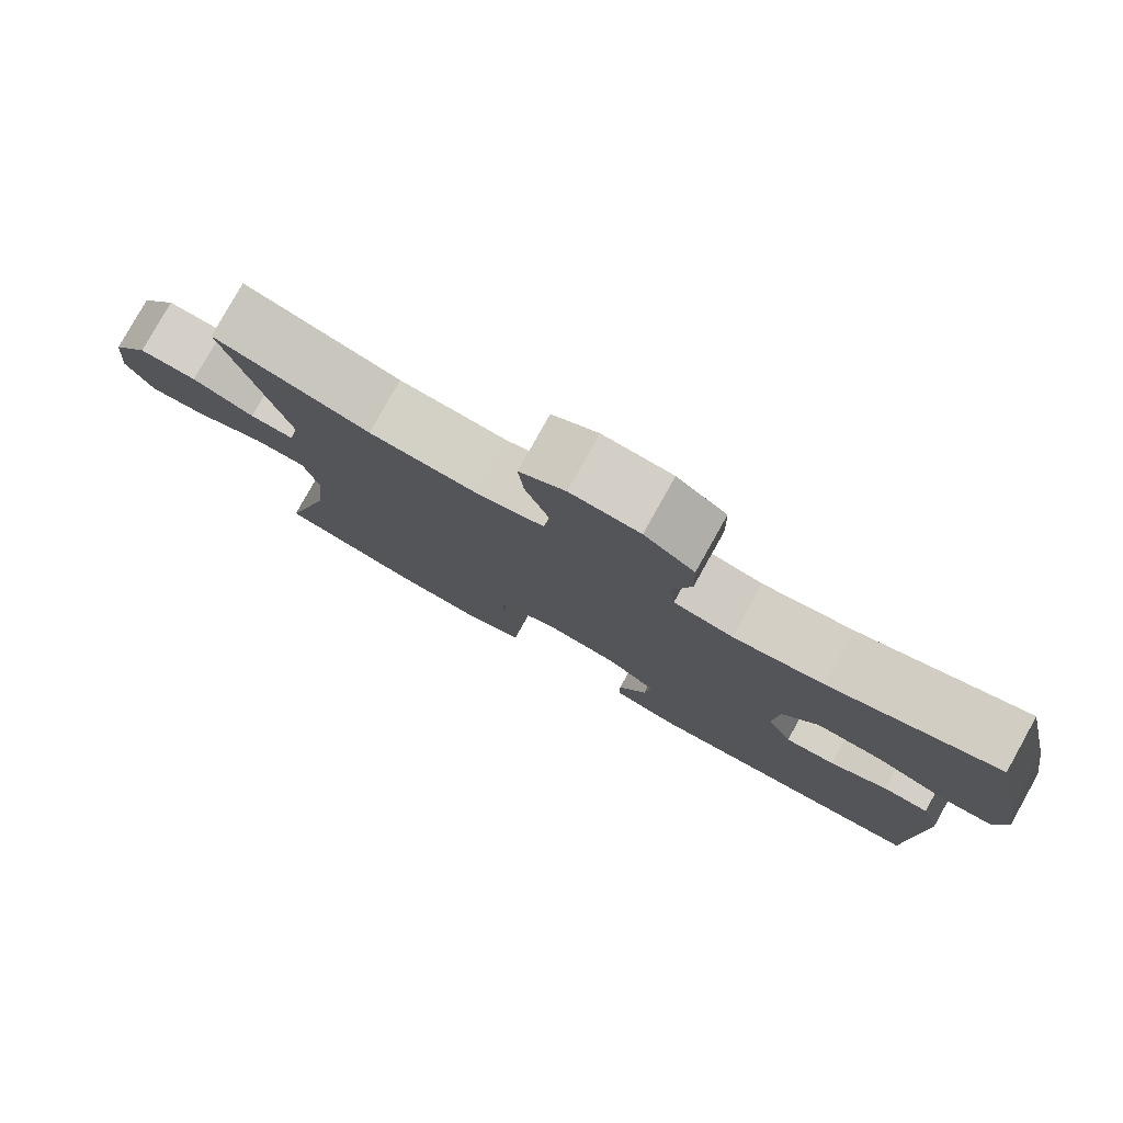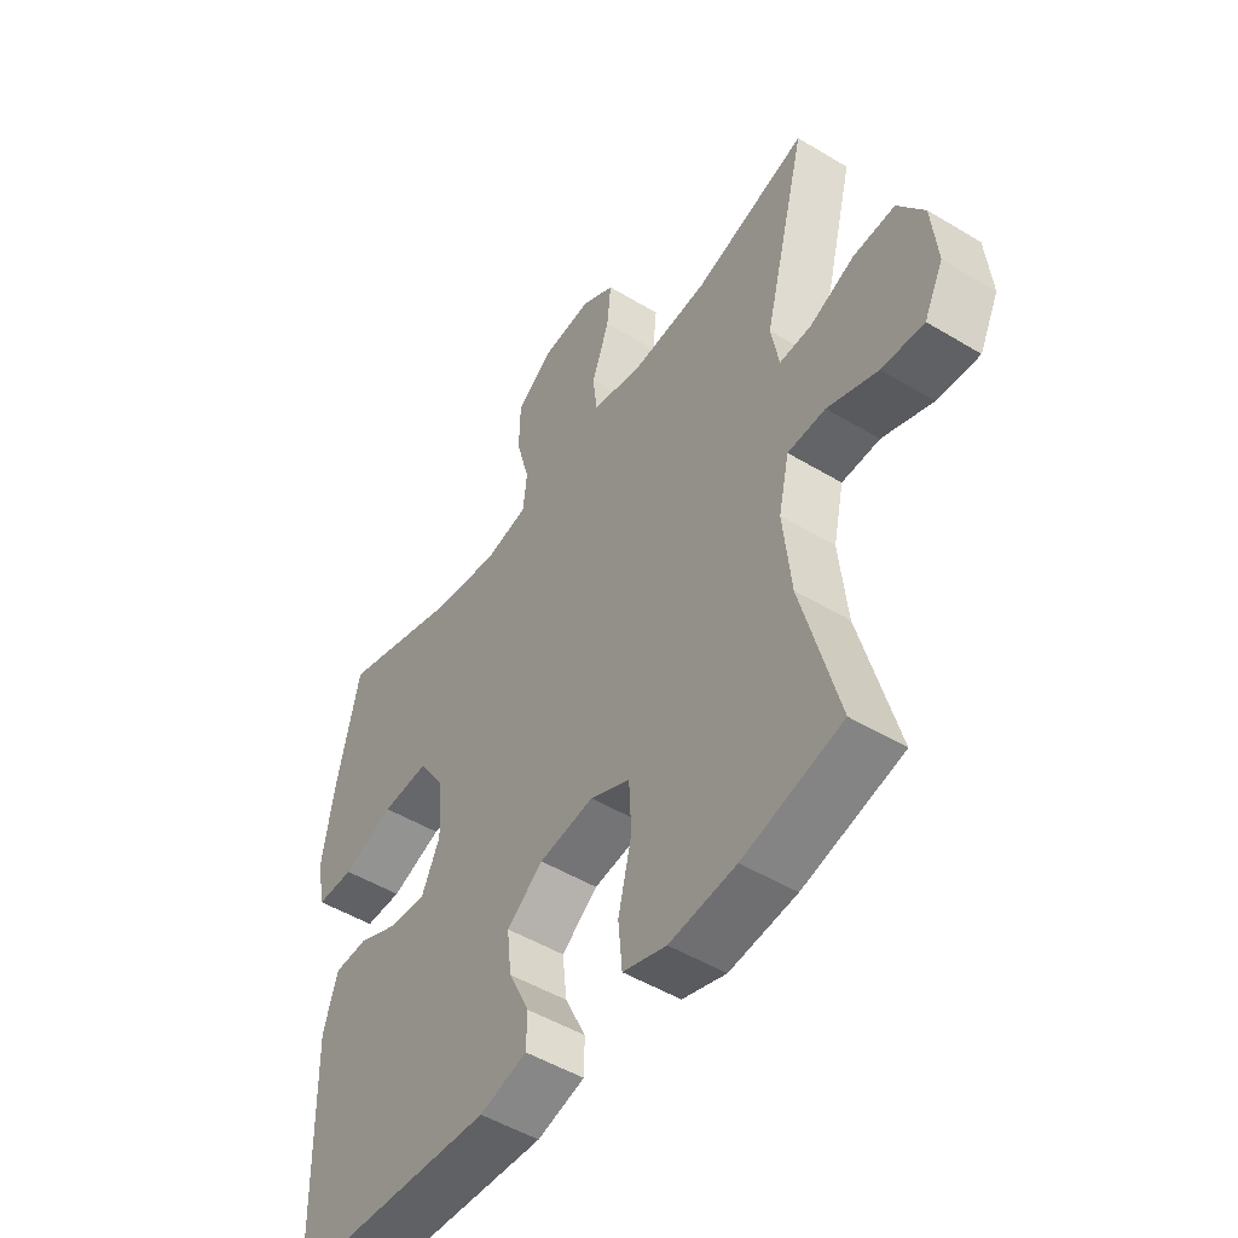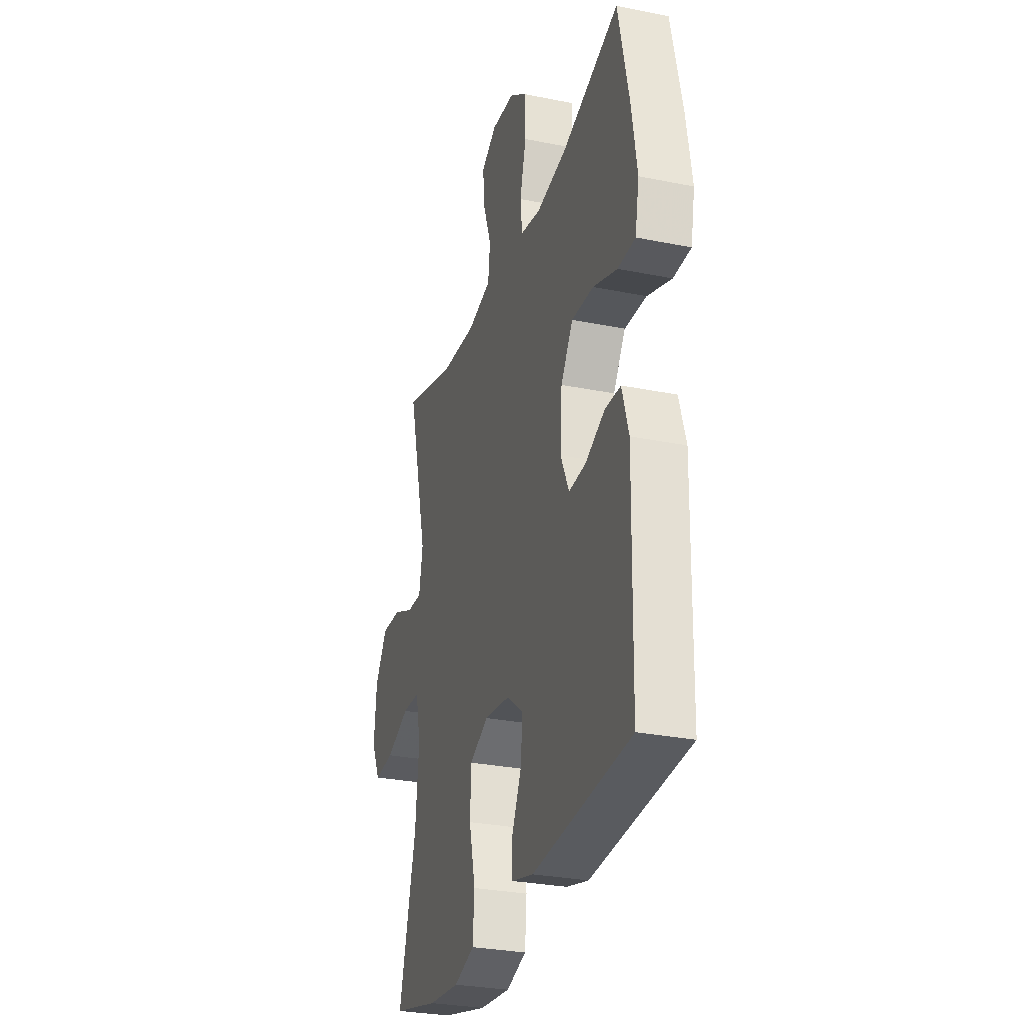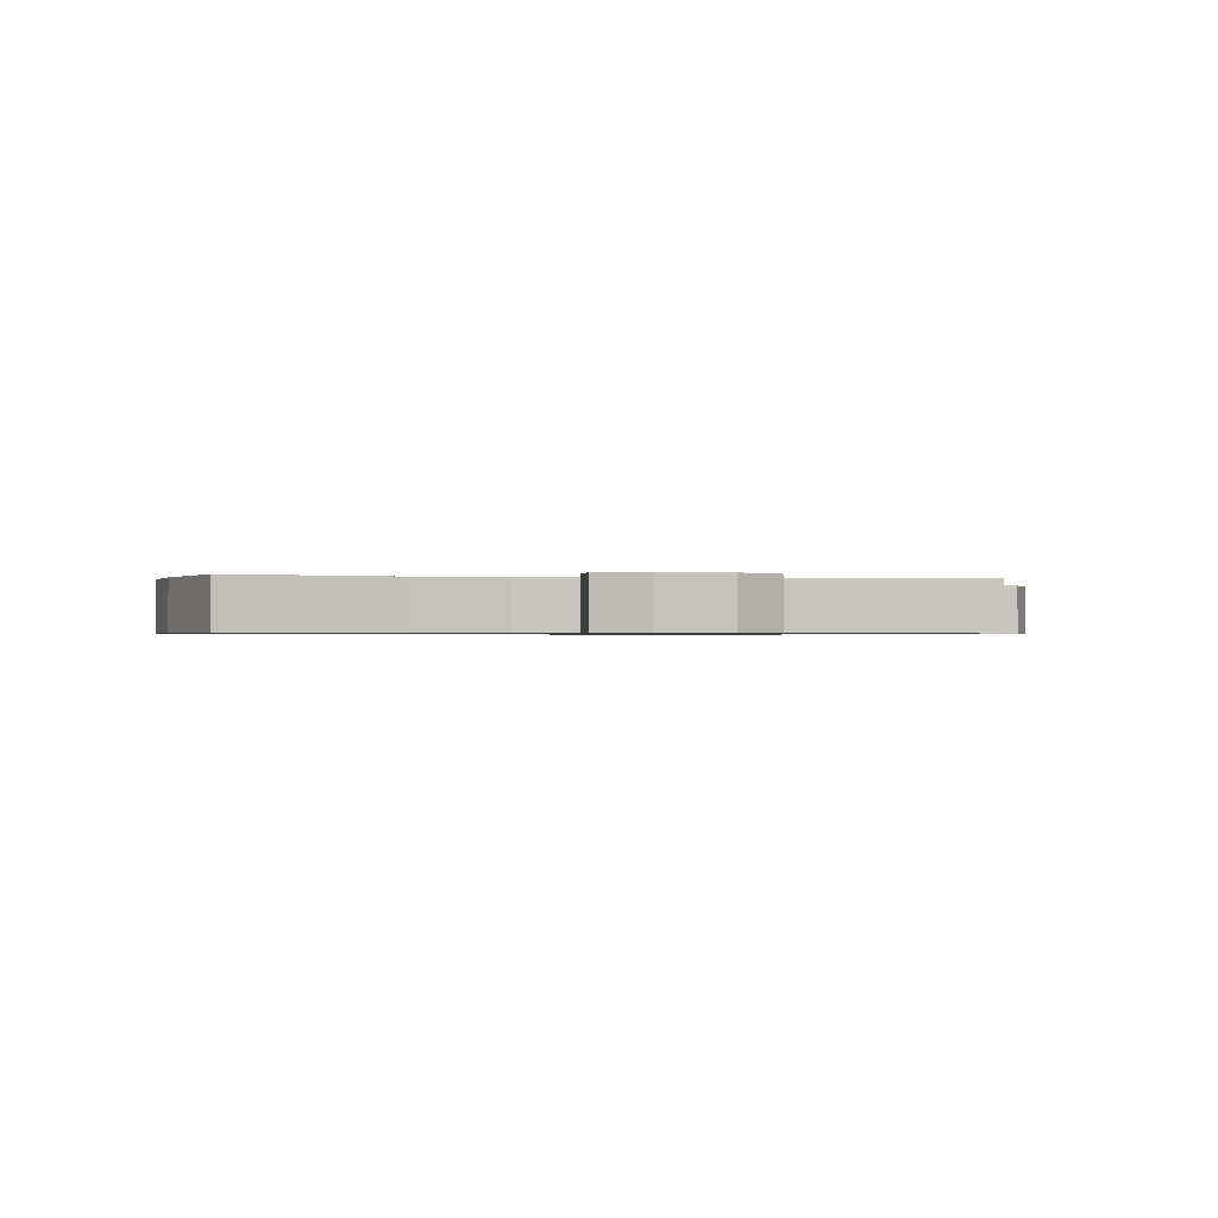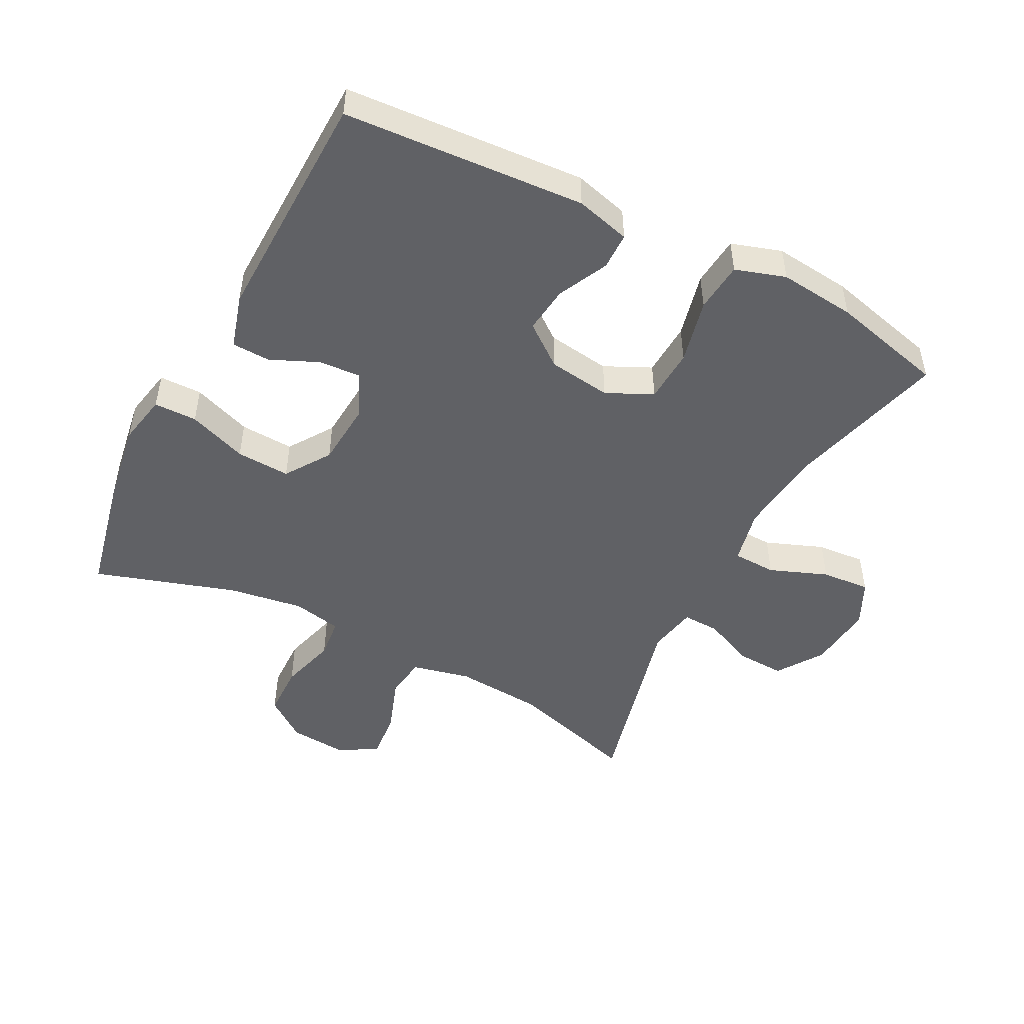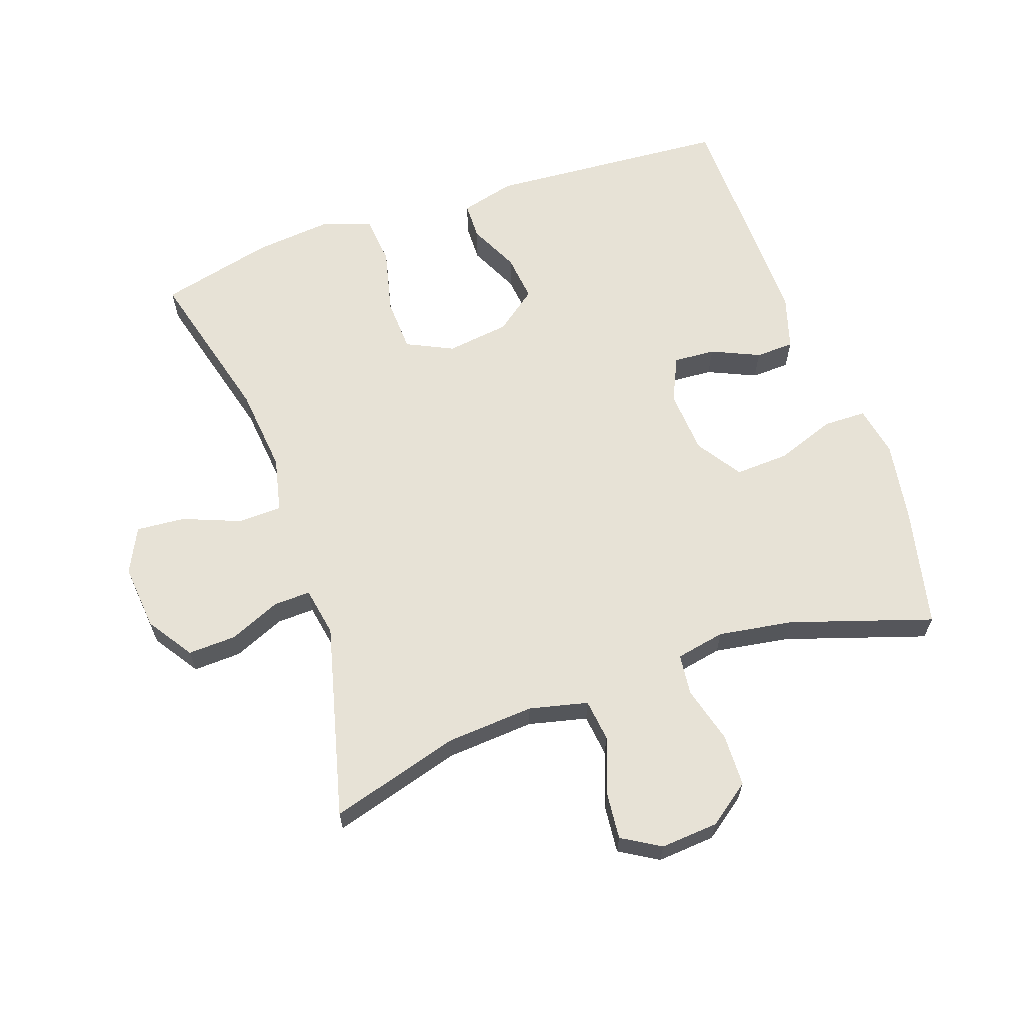
<metadata>
{"format":"obj","ext":"obj","renderer":"f3d","projection":"perspective","resolution":1024,"background":"white","views":[{"elev":79.6,"azim":29.2,"up":"+Z"},{"elev":-49.6,"azim":-123.7,"up":"+Z"},{"elev":-29.0,"azim":73.2,"up":"+Z"},{"elev":-0.7,"azim":-102.4,"up":"+Y"},{"elev":-49.0,"azim":152.4,"up":"+Y"},{"elev":63.6,"azim":-19.1,"up":"+Y"}]}
</metadata>
<code>
v -0.5 0.07 -0.5
v -0.435 0.07 -0.256
v -0.421 0.07 -0.123
v -0.44 0.07 -0.038
v -0.507 0.07 -0.036
v -0.596 0.07 -0.071
v -0.671 0.07 -0.077
v -0.705 0.07 -0.008
v -0.695 0.07 0.094
v -0.648 0.07 0.164
v -0.574 0.07 0.161
v -0.495 0.07 0.127
v -0.438 0.07 0.125
v -0.424 0.07 0.201
v -0.5 0.07 0.5
v -0.301 0.07 0.442
v -0.165 0.07 0.432
v -0.075 0.07 0.453
v -0.067 0.07 0.518
v -0.098 0.07 0.604
v -0.105 0.07 0.677
v -0.046 0.07 0.712
v 0.043 0.07 0.705
v 0.107 0.07 0.658
v 0.109 0.07 0.577
v 0.085 0.07 0.49
v 0.092 0.07 0.427
v 0.168 0.07 0.412
v 0.283 0.07 0.43
v 0.5 0.07 0.5
v 0.541 0.07 0.315
v 0.561 0.07 0.191
v 0.546 0.07 0.113
v 0.48 0.07 0.112
v 0.389 0.07 0.145
v 0.306 0.07 0.149
v 0.26 0.07 0.08
v 0.253 0.07 -0.019
v 0.285 0.07 -0.088
v 0.349 0.07 -0.084
v 0.423 0.07 -0.051
v 0.482 0.07 -0.053
v 0.507 0.07 -0.136
v 0.5 0.07 -0.5
v 0.129 0.07 -0.526
v 0.045 0.07 -0.504
v 0.044 0.07 -0.447
v 0.081 0.07 -0.37
v 0.089 0.07 -0.298
v 0.025 0.07 -0.249
v -0.072 0.07 -0.236
v -0.143 0.07 -0.27
v -0.147 0.07 -0.353
v -0.123 0.07 -0.453
v -0.13 0.07 -0.53
v -0.207 0.07 -0.555
v -0.325 0.07 -0.543
v -0.5 0 -0.5
v -0.435 0 -0.256
v -0.421 0 -0.123
v -0.44 0 -0.038
v -0.507 0 -0.036
v -0.596 0 -0.071
v -0.671 0 -0.077
v -0.705 0 -0.008
v -0.695 0 0.094
v -0.648 0 0.164
v -0.574 0 0.161
v -0.495 0 0.127
v -0.438 0 0.125
v -0.424 0 0.201
v -0.5 0 0.5
v -0.301 0 0.442
v -0.165 0 0.432
v -0.075 0 0.453
v -0.067 0 0.518
v -0.098 0 0.604
v -0.105 0 0.677
v -0.046 0 0.712
v 0.043 0 0.705
v 0.107 0 0.658
v 0.109 0 0.577
v 0.085 0 0.49
v 0.092 0 0.427
v 0.168 0 0.412
v 0.283 0 0.43
v 0.5 0 0.5
v 0.541 0 0.315
v 0.561 0 0.191
v 0.546 0 0.113
v 0.48 0 0.112
v 0.389 0 0.145
v 0.306 0 0.149
v 0.26 0 0.08
v 0.253 0 -0.019
v 0.285 0 -0.088
v 0.349 0 -0.084
v 0.423 0 -0.051
v 0.482 0 -0.053
v 0.507 0 -0.136
v 0.5 0 -0.5
v 0.129 0 -0.526
v 0.045 0 -0.504
v 0.044 0 -0.447
v 0.081 0 -0.37
v 0.089 0 -0.298
v 0.025 0 -0.249
v -0.072 0 -0.236
v -0.143 0 -0.27
v -0.147 0 -0.353
v -0.123 0 -0.453
v -0.13 0 -0.53
v -0.207 0 -0.555
v -0.325 0 -0.543
f 56 57 1 2
f 53 54 55 56
f 52 53 56 2
f 51 52 2 3
f 50 51 3 4
f 45 46 47 48
f 45 48 49
f 44 45 49
f 43 44 49 50
f 40 41 42 43
f 39 40 43 50
f 32 33 34 35
f 32 35 36
f 29 30 31 32
f 28 29 32 36
f 27 28 36 37
f 23 24 25 26
f 23 26 27
f 22 23 27
f 19 20 21 22
f 19 22 27 37
f 14 15 16
f 13 14 16 17
f 9 10 11 12
f 9 12 13
f 8 9 13
f 5 6 7 8
f 4 5 8 13
f 38 39 50 4
f 18 19 37 38
f 17 18 38
f 4 13 17 38
f 59 58 114 113
f 113 112 111 110
f 59 113 110 109
f 60 59 109 108
f 61 60 108 107
f 105 104 103 102
f 106 105 102
f 106 102 101
f 107 106 101 100
f 100 99 98 97
f 107 100 97 96
f 92 91 90 89
f 93 92 89
f 89 88 87 86
f 93 89 86 85
f 94 93 85 84
f 83 82 81 80
f 84 83 80
f 84 80 79
f 79 78 77 76
f 94 84 79 76
f 73 72 71
f 74 73 71 70
f 69 68 67 66
f 70 69 66
f 70 66 65
f 65 64 63 62
f 70 65 62 61
f 61 107 96 95
f 95 94 76 75
f 95 75 74
f 95 74 70 61
f 1 58 59 2
f 2 59 60 3
f 3 60 61 4
f 4 61 62 5
f 5 62 63 6
f 6 63 64 7
f 7 64 65 8
f 8 65 66 9
f 9 66 67 10
f 10 67 68 11
f 11 68 69 12
f 12 69 70 13
f 13 70 71 14
f 14 71 72 15
f 15 72 73 16
f 16 73 74 17
f 17 74 75 18
f 18 75 76 19
f 19 76 77 20
f 20 77 78 21
f 21 78 79 22
f 22 79 80 23
f 23 80 81 24
f 24 81 82 25
f 25 82 83 26
f 26 83 84 27
f 27 84 85 28
f 28 85 86 29
f 29 86 87 30
f 30 87 88 31
f 31 88 89 32
f 32 89 90 33
f 33 90 91 34
f 34 91 92 35
f 35 92 93 36
f 36 93 94 37
f 37 94 95 38
f 38 95 96 39
f 39 96 97 40
f 40 97 98 41
f 41 98 99 42
f 42 99 100 43
f 43 100 101 44
f 44 101 102 45
f 45 102 103 46
f 46 103 104 47
f 47 104 105 48
f 48 105 106 49
f 49 106 107 50
f 50 107 108 51
f 51 108 109 52
f 52 109 110 53
f 53 110 111 54
f 54 111 112 55
f 55 112 113 56
f 56 113 114 57
f 57 114 58 1

</code>
